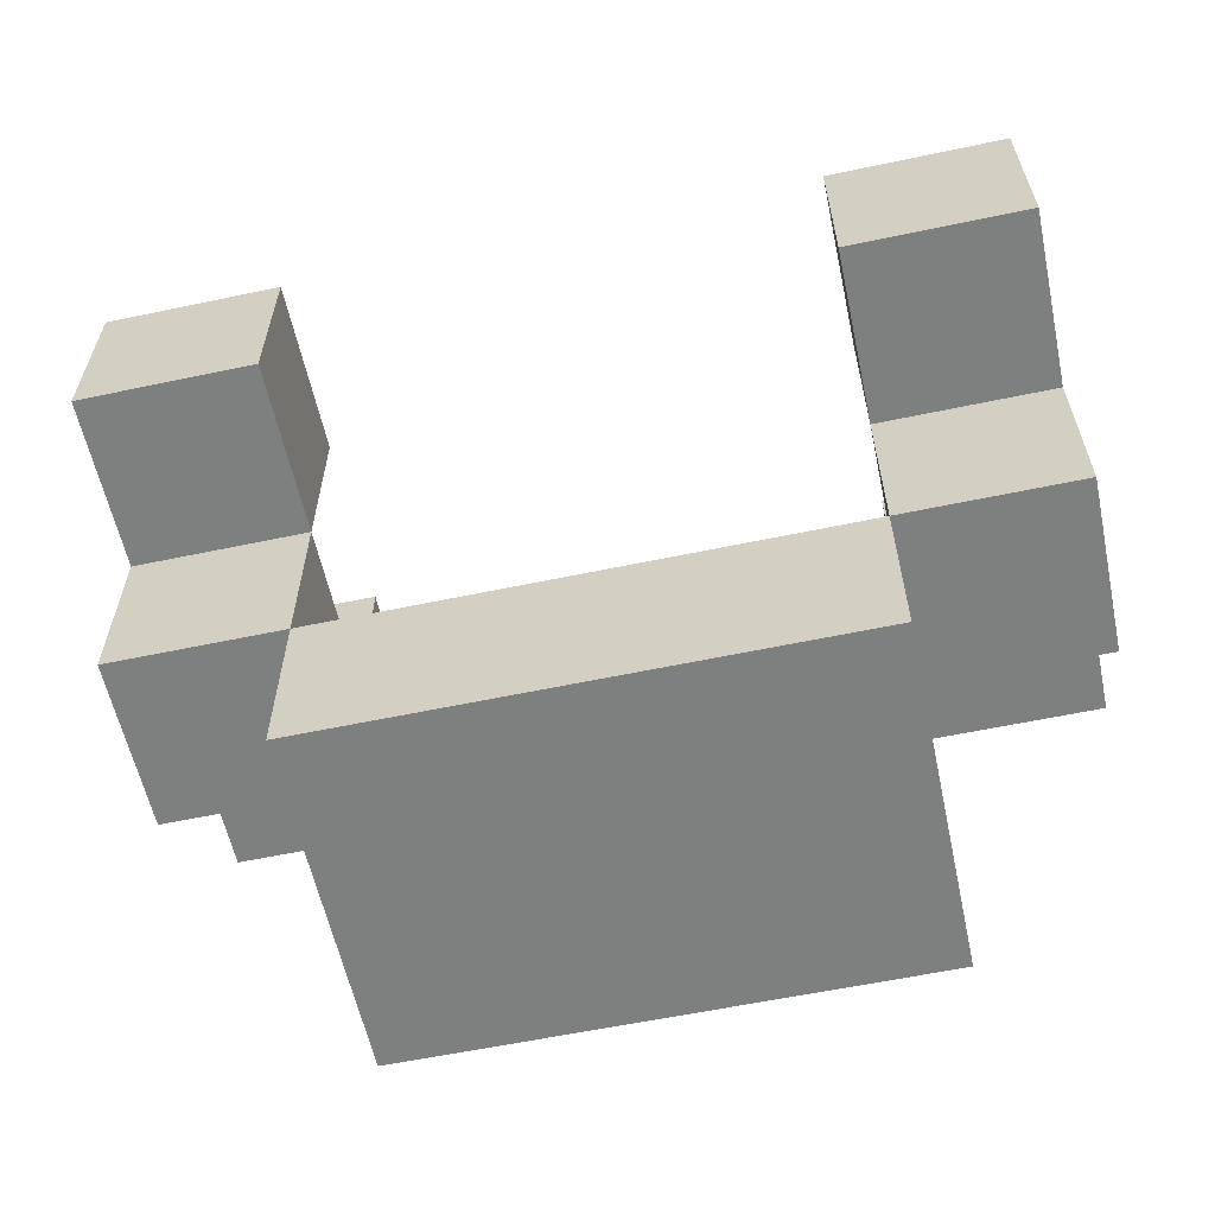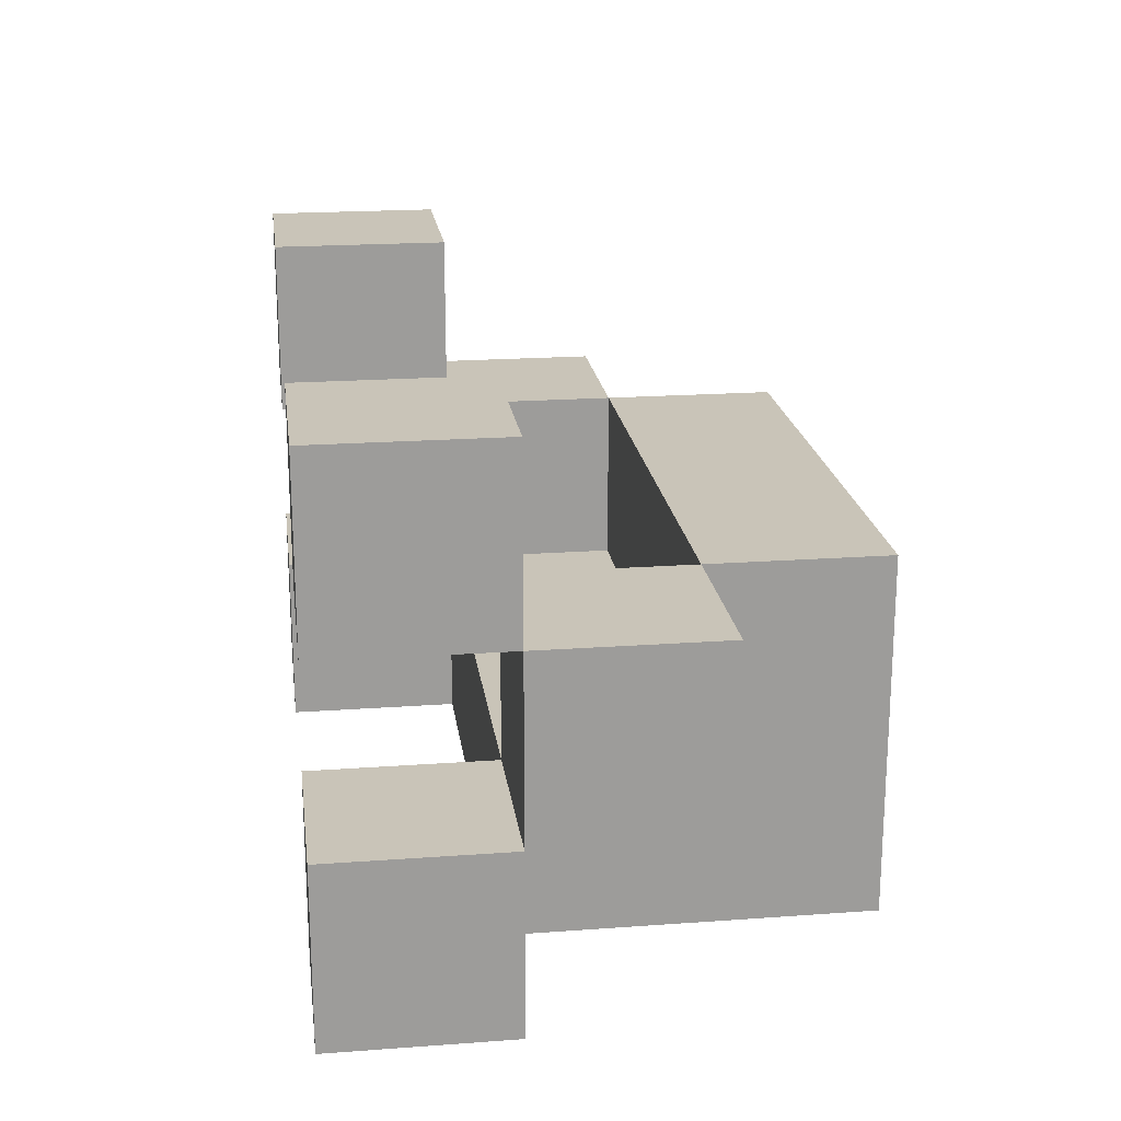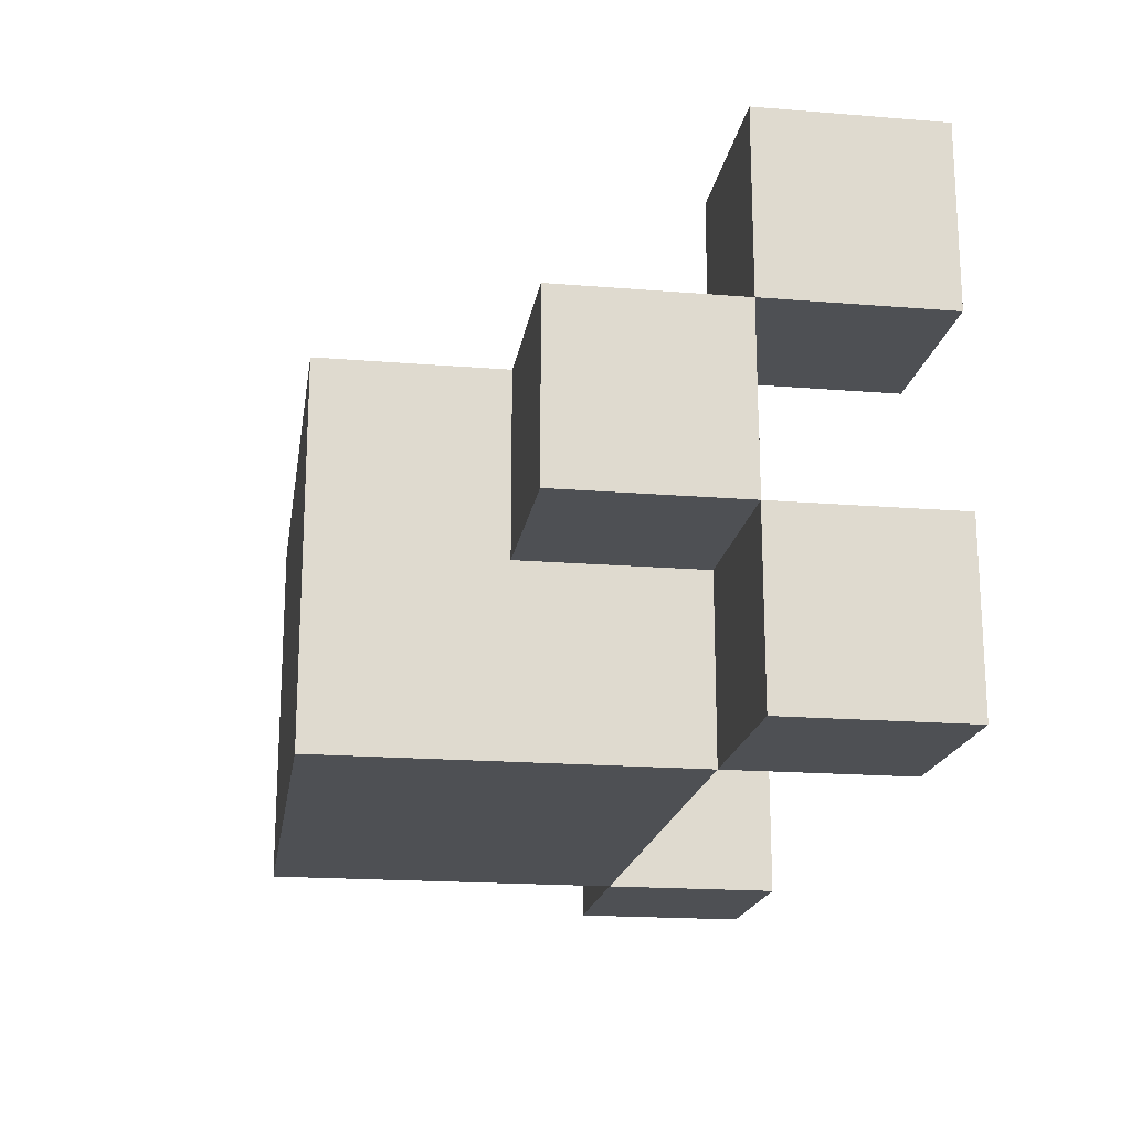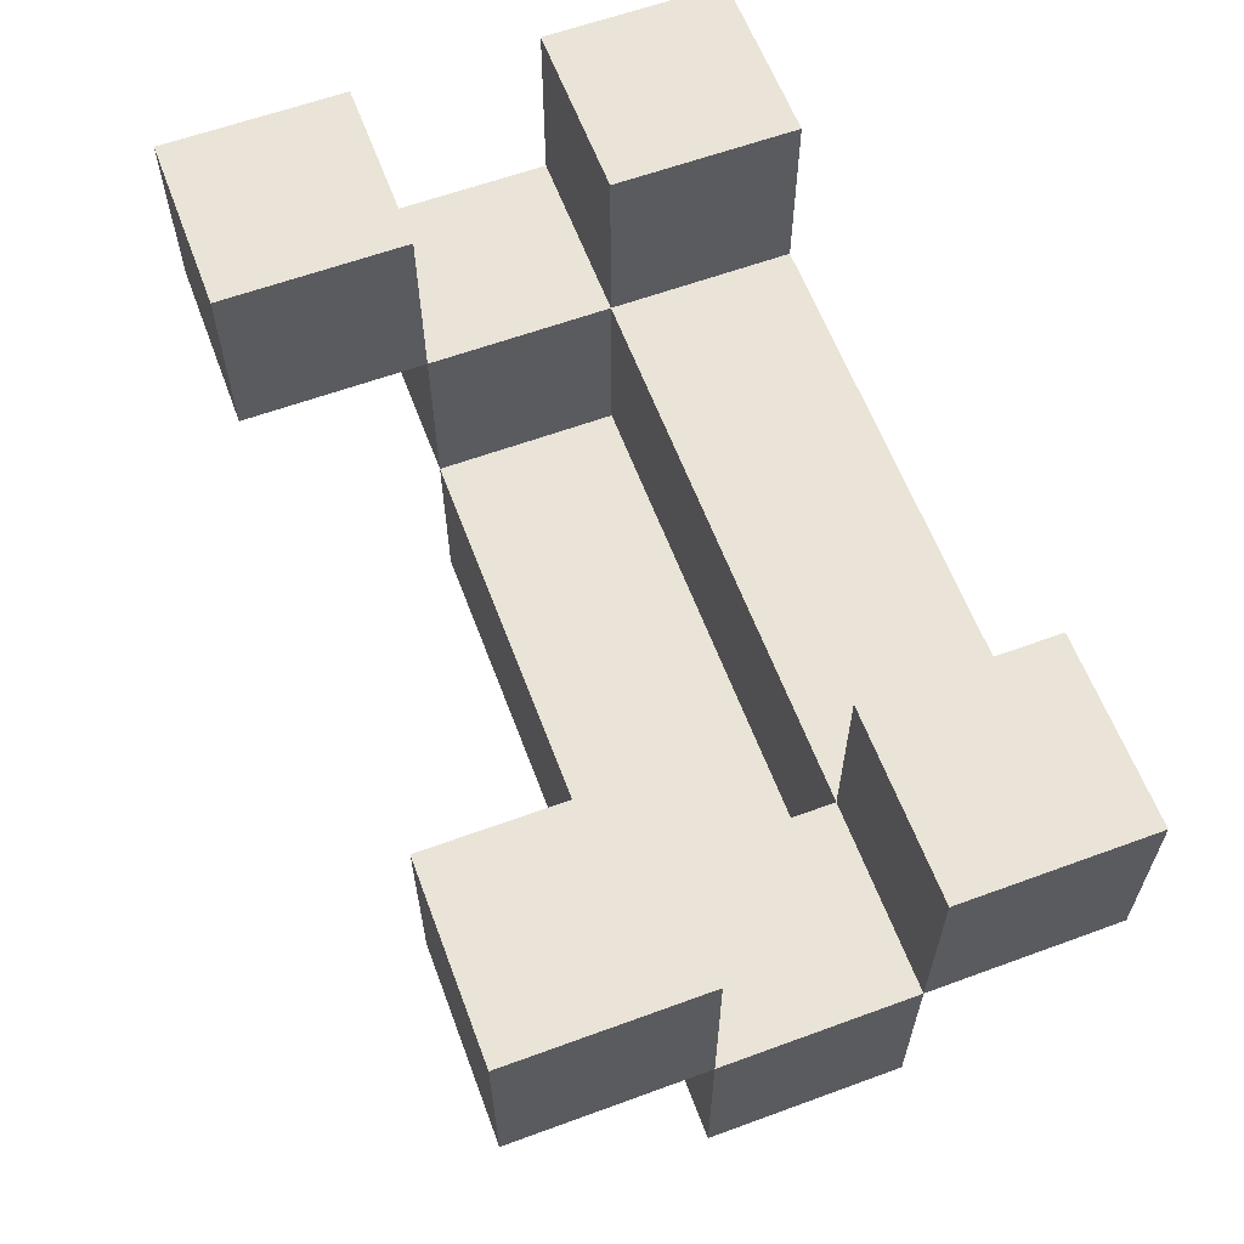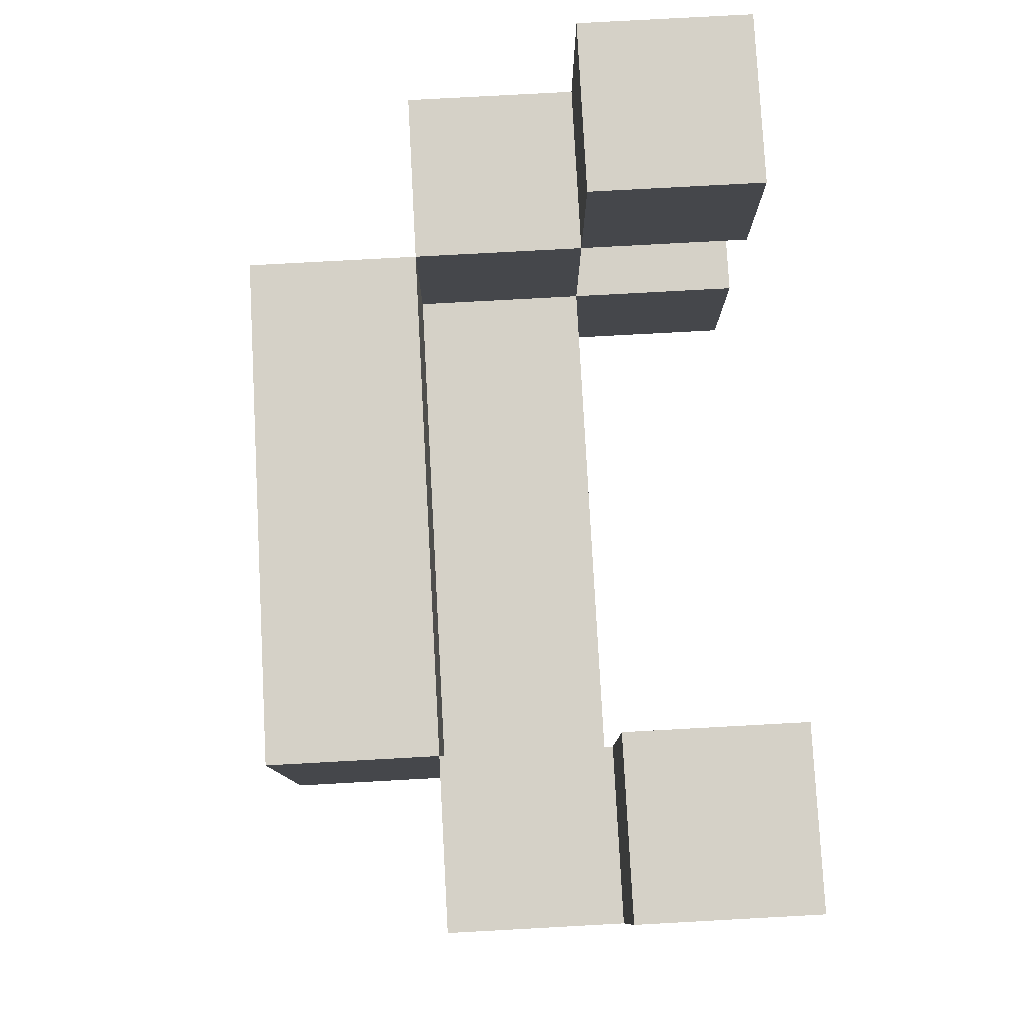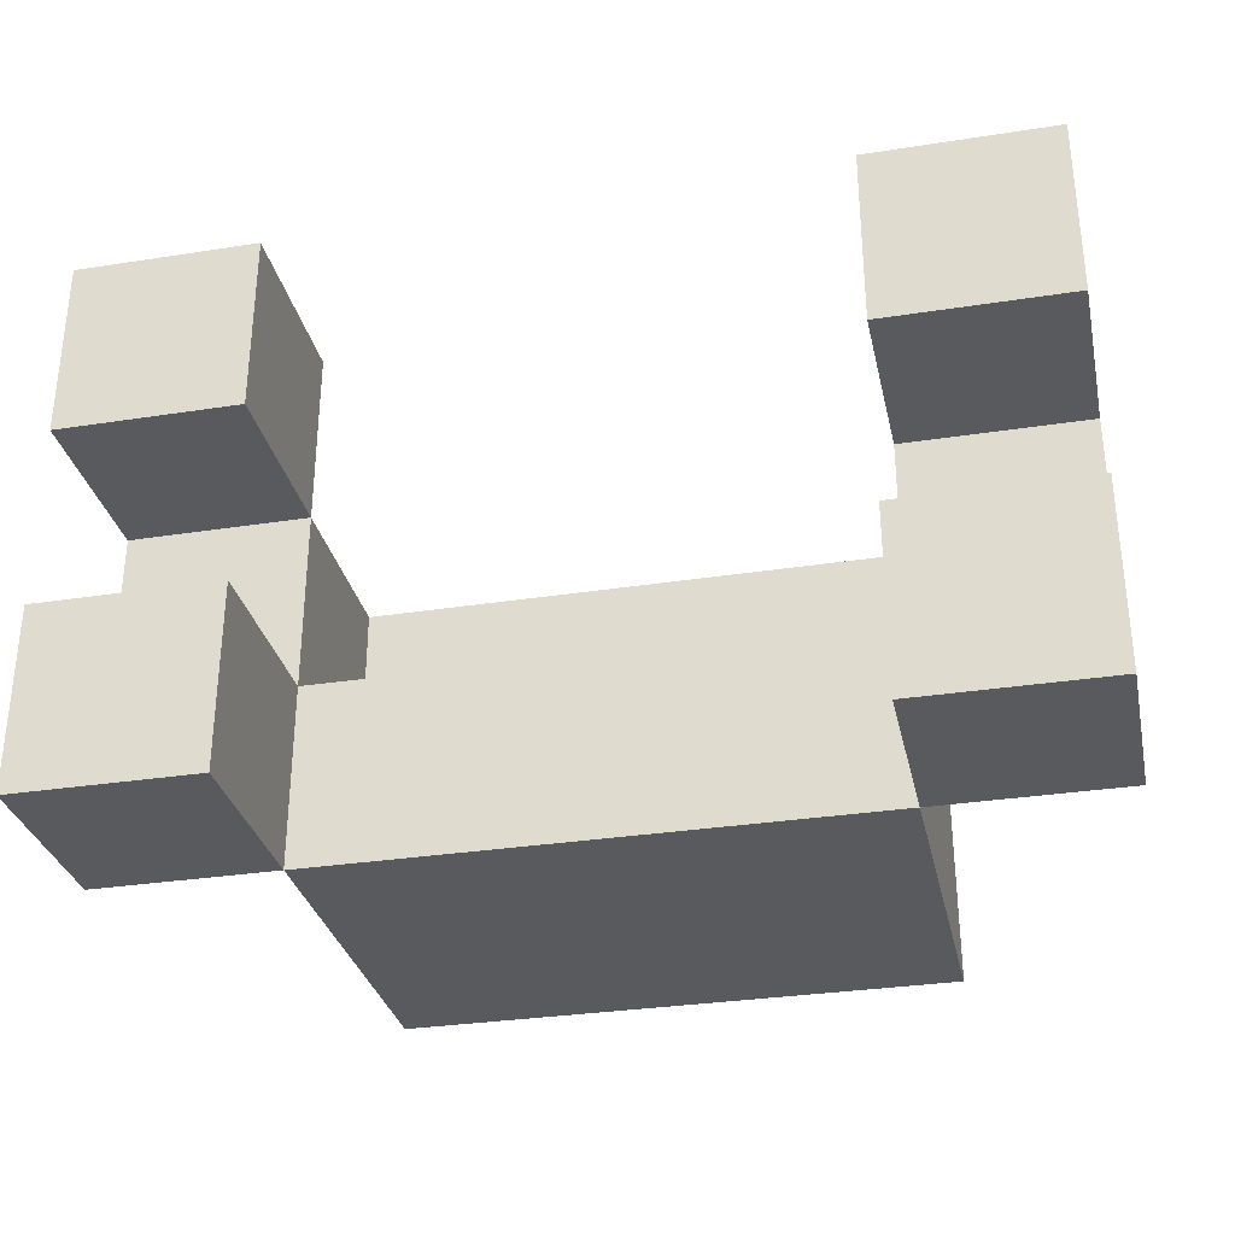
<metadata>
{"format":"obj","ext":"obj","renderer":"f3d","projection":"perspective","resolution":1024,"background":"white","views":[{"elev":-59.6,"azim":-167.8,"up":"+Z"},{"elev":20.1,"azim":82.4,"up":"+Y"},{"elev":-18.7,"azim":-98.8,"up":"+Y"},{"elev":61.1,"azim":-110.5,"up":"+Z"},{"elev":79.2,"azim":-93.1,"up":"+Y"},{"elev":-31.6,"azim":12.4,"up":"+Y"}]}
</metadata>
<code>
o
v -0.25 -0.2 -0.05
v -0.25 -0.2 -0.15
v -0.25 -0.1 -0.05
v -0.25 -0.1 -0.15
v -0.25 -0.1 -0.25
v -0.25 0 -0.05
v -0.25 0 -0.15
v -0.25 0 -0.25
v -0.25 0.1 -0.05
v -0.25 0.1 -0.15
v -0.15 -0.2 -0.15
v -0.15 -0.2 -0.35
v -0.15 -0.1 -0.15
v -0.15 -0.1 -0.25
v -0.15 0 -0.25
v -0.15 0 -0.35
v 0.15 -0.2 -0.05
v 0.15 -0.2 -0.15
v 0.15 -0.1 -0.05
v 0.15 -0.1 -0.15
v 0.15 -0.1 -0.25
v 0.15 0 -0.05
v 0.15 0 -0.15
v 0.15 0 -0.25
v 0.15 0.1 -0.05
v 0.15 0.1 -0.15
v -0.15 -0.2 -0.05
v -0.15 -0.2 -0.15
v -0.15 -0.1 -0.05
v -0.15 -0.1 -0.15
v -0.15 -0.1 -0.25
v -0.15 0 -0.05
v -0.15 0 -0.15
v -0.15 0 -0.25
v -0.15 0.1 -0.05
v -0.15 0.1 -0.15
v 0.15 -0.2 -0.15
v 0.15 -0.2 -0.35
v 0.15 -0.1 -0.15
v 0.15 -0.1 -0.25
v 0.15 0 -0.25
v 0.15 0 -0.35
v 0.25 -0.2 -0.05
v 0.25 -0.2 -0.15
v 0.25 -0.1 -0.05
v 0.25 -0.1 -0.15
v 0.25 -0.1 -0.25
v 0.25 0 -0.05
v 0.25 0 -0.15
v 0.25 0 -0.25
v 0.25 0.1 -0.05
v 0.25 0.1 -0.15
v -0.25 -0.2 -0.05
v -0.25 -0.1 -0.05
v -0.25 0 -0.05
v -0.25 0.1 -0.05
v -0.15 -0.2 -0.05
v -0.15 -0.1 -0.05
v -0.15 0 -0.05
v -0.15 0.1 -0.05
v 0.15 -0.2 -0.05
v 0.15 -0.1 -0.05
v 0.15 0 -0.05
v 0.15 0.1 -0.05
v 0.25 -0.2 -0.05
v 0.25 -0.1 -0.05
v 0.25 0 -0.05
v 0.25 0.1 -0.05
v -0.25 -0.1 -0.15
v -0.25 0 -0.15
v -0.15 -0.2 -0.15
v -0.15 -0.1 -0.15
v -0.15 0 -0.15
v 0.15 -0.2 -0.15
v 0.15 -0.1 -0.15
v 0.15 0 -0.15
v 0.25 -0.1 -0.15
v 0.25 0 -0.15
v -0.15 -0.1 -0.25
v -0.15 0 -0.25
v 0.15 -0.1 -0.25
v 0.15 0 -0.25
v -0.25 -0.2 -0.15
v -0.25 -0.1 -0.15
v -0.25 0 -0.15
v -0.25 0.1 -0.15
v -0.15 -0.2 -0.15
v -0.15 -0.1 -0.15
v -0.15 0 -0.15
v -0.15 0.1 -0.15
v 0.15 -0.2 -0.15
v 0.15 -0.1 -0.15
v 0.15 0 -0.15
v 0.15 0.1 -0.15
v 0.25 -0.2 -0.15
v 0.25 -0.1 -0.15
v 0.25 0 -0.15
v 0.25 0.1 -0.15
v -0.25 -0.1 -0.25
v -0.25 0 -0.25
v -0.15 -0.1 -0.25
v -0.15 0 -0.25
v 0.15 -0.1 -0.25
v 0.15 0 -0.25
v 0.25 -0.1 -0.25
v 0.25 0 -0.25
v -0.15 -0.2 -0.35
v -0.15 0 -0.35
v 0.15 -0.2 -0.35
v 0.15 0 -0.35
v -0.25 -0.2 -0.05
v -0.15 -0.2 -0.05
v 0.15 -0.2 -0.05
v 0.25 -0.2 -0.05
v -0.25 -0.2 -0.15
v -0.15 -0.2 -0.15
v 0.15 -0.2 -0.15
v 0.25 -0.2 -0.15
v -0.15 -0.2 -0.35
v 0.15 -0.2 -0.35
v -0.25 -0.1 -0.15
v -0.15 -0.1 -0.15
v 0.15 -0.1 -0.15
v 0.25 -0.1 -0.15
v -0.25 -0.1 -0.25
v -0.15 -0.1 -0.25
v 0.15 -0.1 -0.25
v 0.25 -0.1 -0.25
v -0.25 0 -0.05
v -0.15 0 -0.05
v 0.15 0 -0.05
v 0.25 0 -0.05
v -0.25 0 -0.15
v -0.15 0 -0.15
v 0.15 0 -0.15
v 0.25 0 -0.15
v -0.25 -0.1 -0.05
v -0.15 -0.1 -0.05
v 0.15 -0.1 -0.05
v 0.25 -0.1 -0.05
v -0.25 -0.1 -0.15
v -0.15 -0.1 -0.15
v 0.15 -0.1 -0.15
v 0.25 -0.1 -0.15
v -0.15 -0.1 -0.25
v 0.15 -0.1 -0.25
v -0.25 0 -0.15
v -0.15 0 -0.15
v 0.15 0 -0.15
v 0.25 0 -0.15
v -0.25 0 -0.25
v -0.15 0 -0.25
v 0.15 0 -0.25
v 0.25 0 -0.25
v -0.15 0 -0.35
v 0.15 0 -0.35
v -0.25 0.1 -0.05
v -0.15 0.1 -0.05
v 0.15 0.1 -0.05
v 0.25 0.1 -0.05
v -0.25 0.1 -0.15
v -0.15 0.1 -0.15
v 0.15 0.1 -0.15
v 0.25 0.1 -0.15
f 3 2 1
f 4 2 3
f 7 5 4
f 8 5 7
f 9 7 6
f 10 7 9
f 13 12 11
f 14 12 13
f 15 12 14
f 16 12 15
f 19 18 17
f 20 18 19
f 23 21 20
f 24 21 23
f 25 23 22
f 26 23 25
f 27 28 29
f 29 28 30
f 30 31 33
f 33 31 34
f 32 33 35
f 35 33 36
f 37 38 39
f 39 38 40
f 40 38 41
f 41 38 42
f 43 44 45
f 45 44 46
f 46 47 49
f 49 47 50
f 48 49 51
f 51 49 52
f 57 54 53
f 58 54 57
f 59 56 55
f 60 56 59
f 65 62 61
f 66 62 65
f 67 64 63
f 68 64 67
f 72 70 69
f 73 70 72
f 74 72 71
f 75 72 74
f 77 76 75
f 78 76 77
f 81 80 79
f 82 80 81
f 83 84 87
f 87 84 88
f 85 86 89
f 89 86 90
f 91 92 95
f 95 92 96
f 93 94 97
f 97 94 98
f 99 100 101
f 101 100 102
f 103 104 105
f 105 104 106
f 107 108 109
f 109 108 110
f 115 112 111
f 116 112 115
f 117 114 113
f 118 114 117
f 119 117 116
f 120 117 119
f 125 122 121
f 126 122 125
f 127 124 123
f 128 124 127
f 133 130 129
f 134 130 133
f 135 132 131
f 136 132 135
f 137 138 141
f 141 138 142
f 139 140 143
f 143 140 144
f 142 143 145
f 145 143 146
f 147 148 151
f 151 148 152
f 149 150 153
f 153 150 154
f 152 153 155
f 155 153 156
f 157 158 161
f 161 158 162
f 159 160 163
f 163 160 164

</code>
